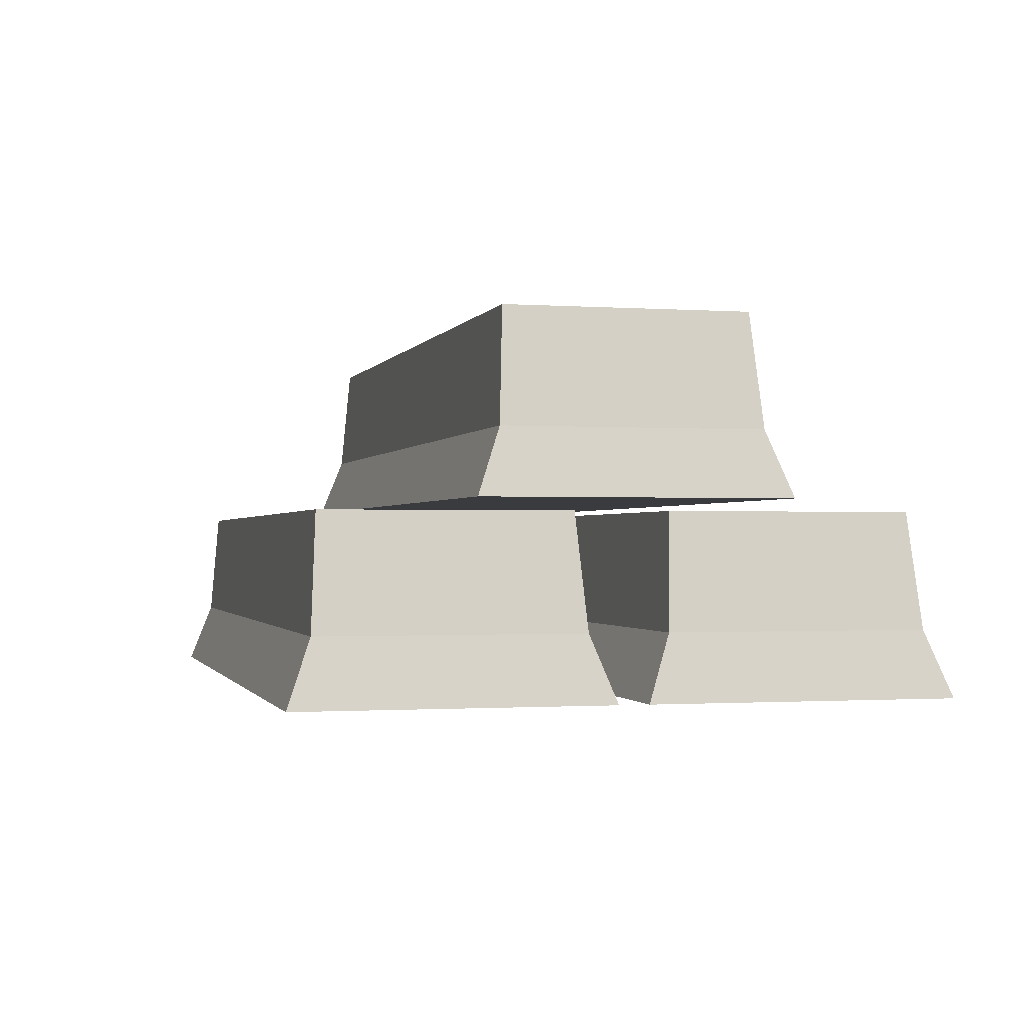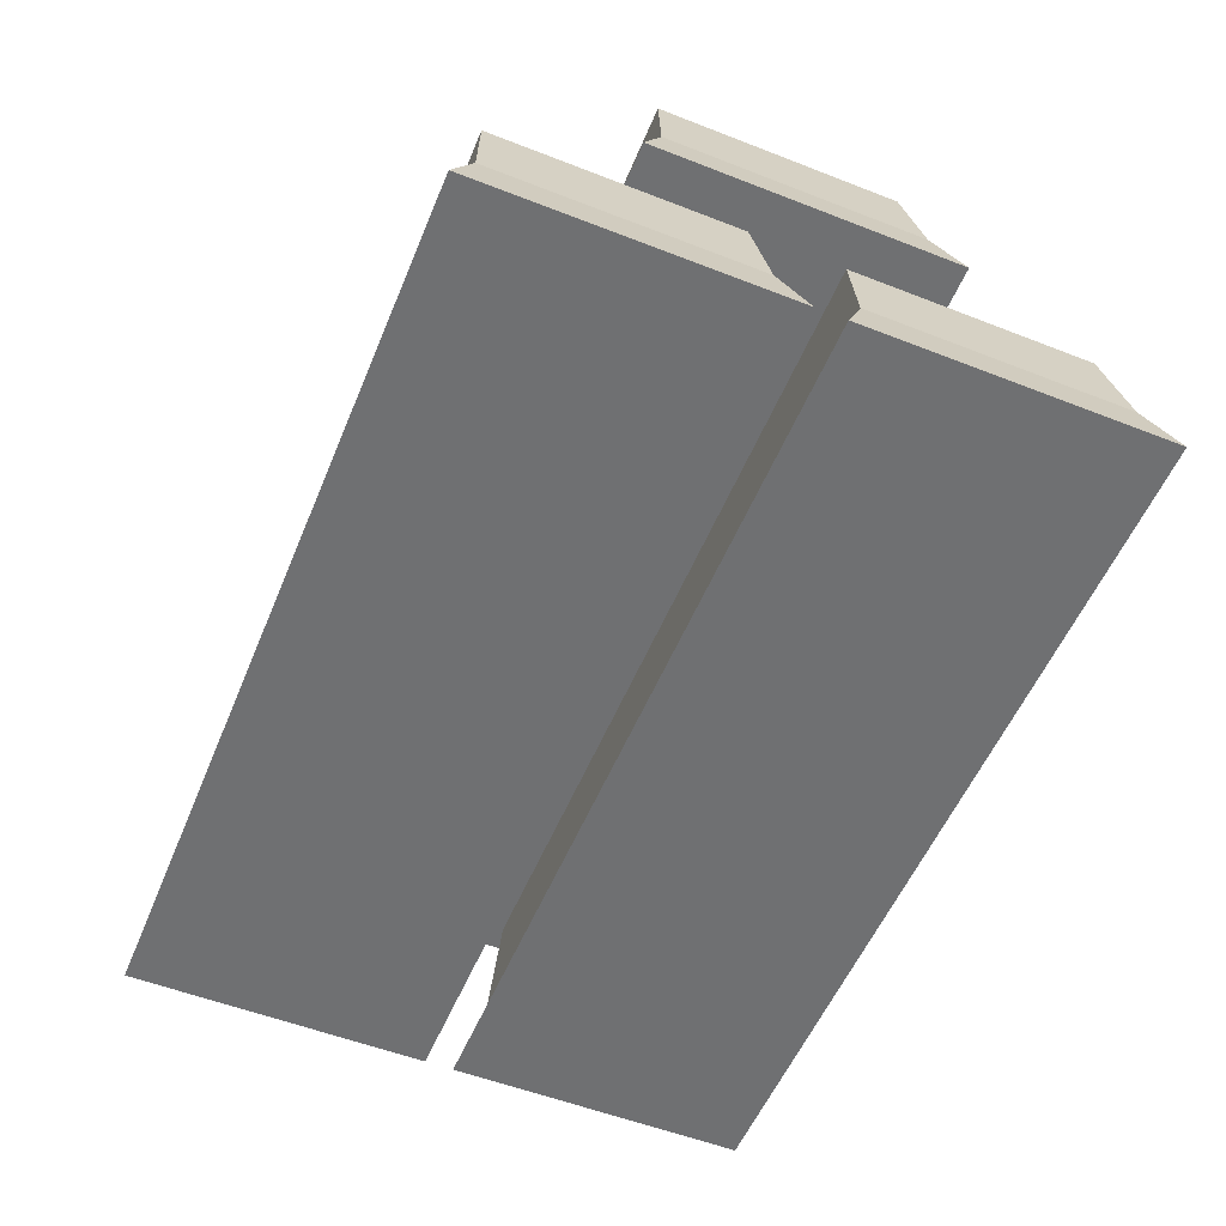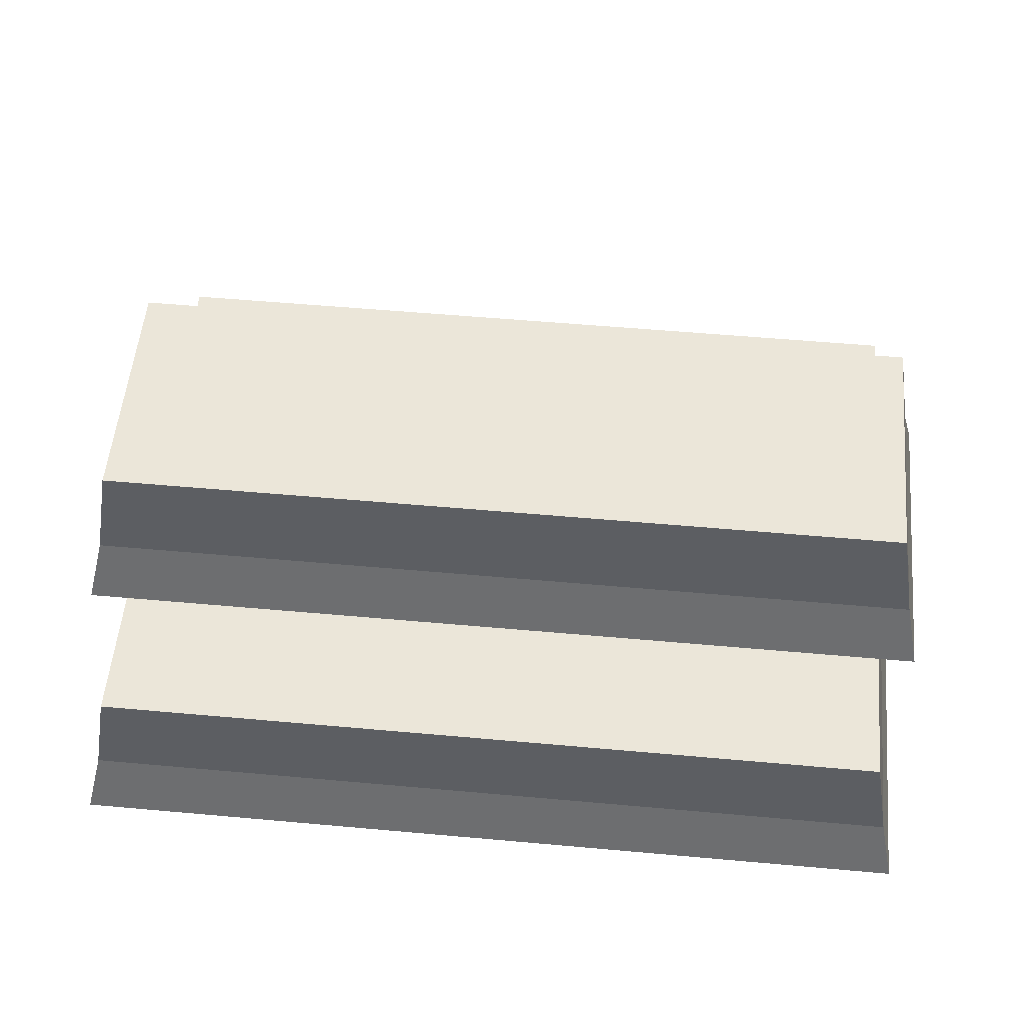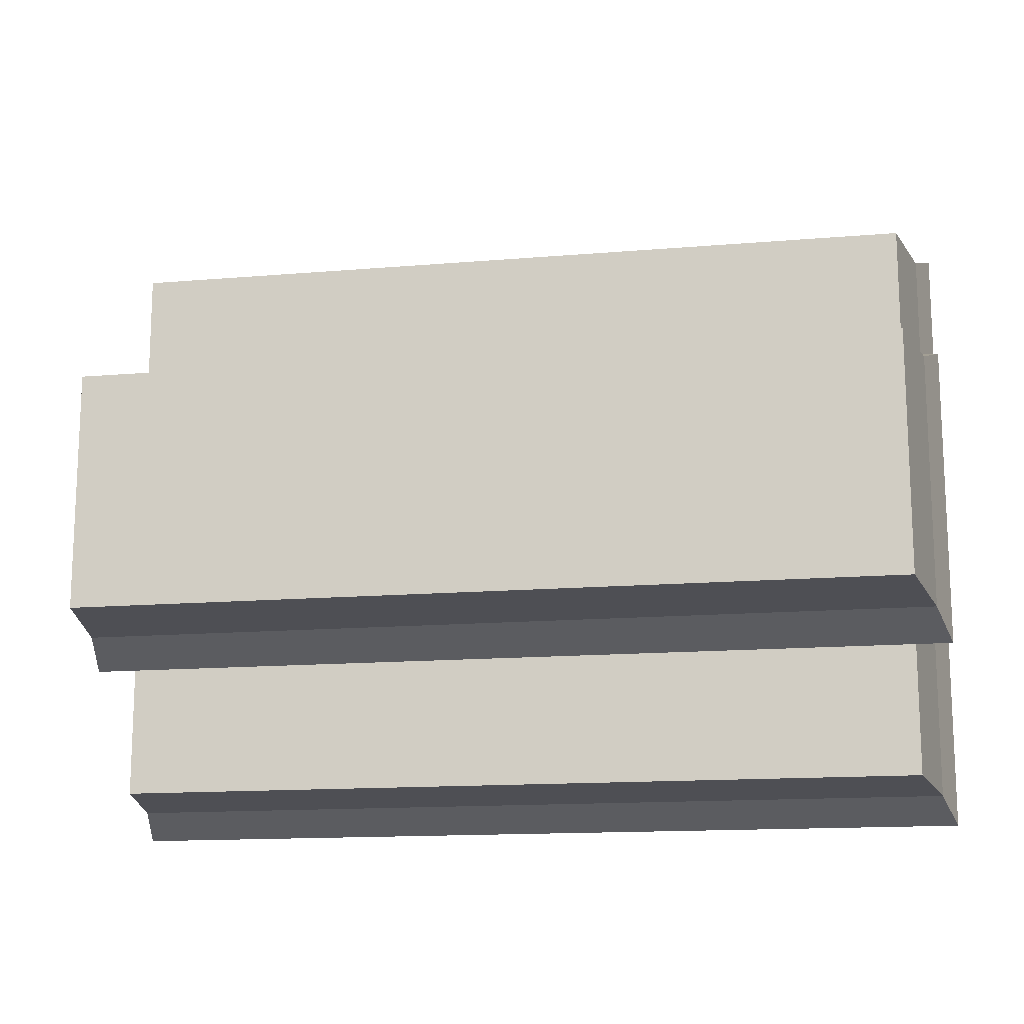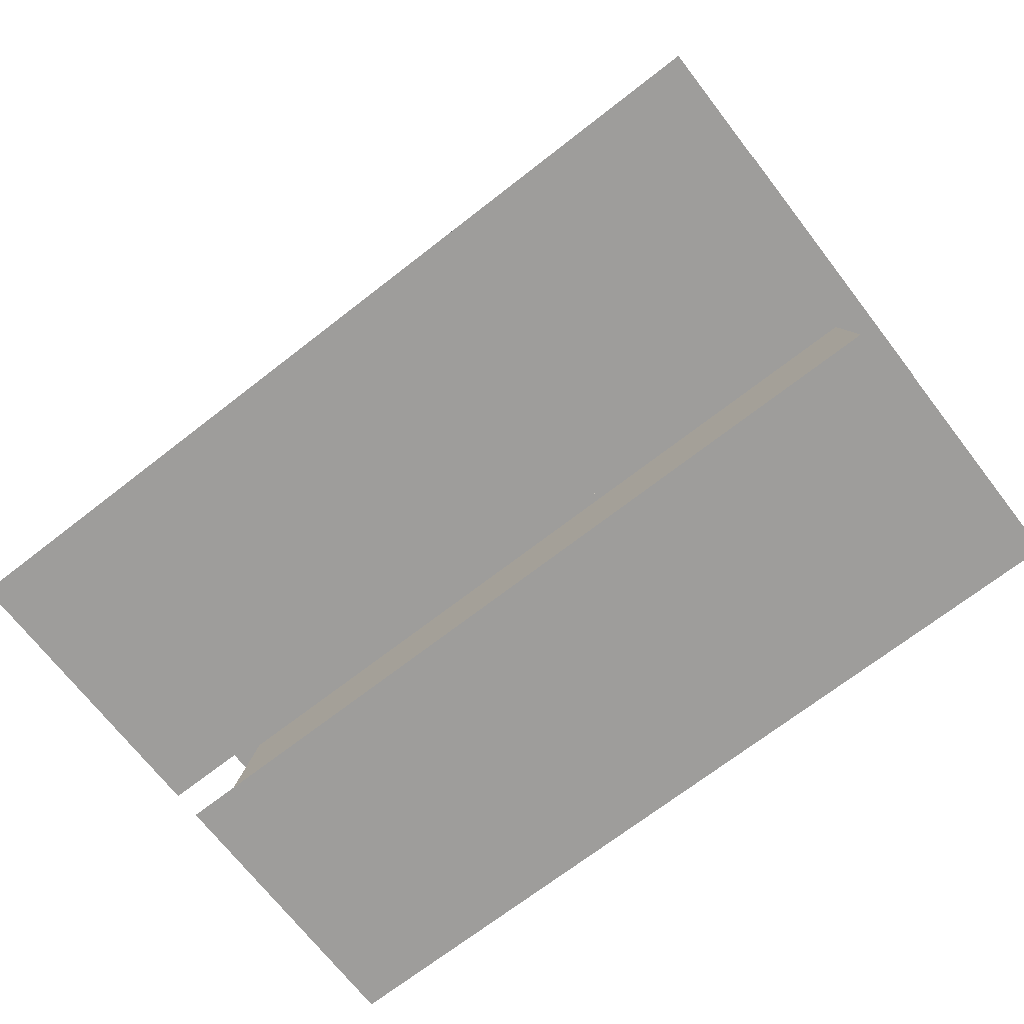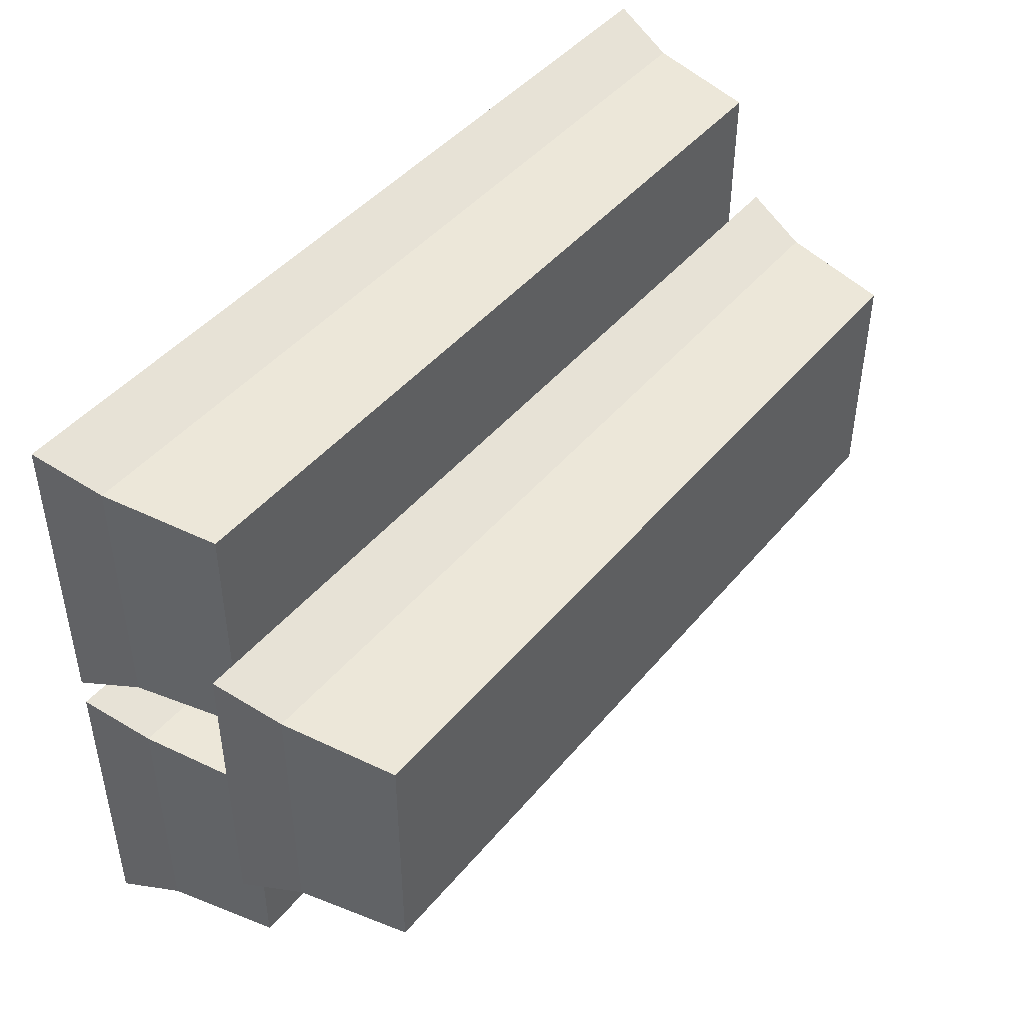
<metadata>
{"format":"obj","ext":"obj","renderer":"f3d","projection":"perspective","resolution":1024,"background":"white","views":[{"elev":-1.0,"azim":75.6,"up":"+Y"},{"elev":-54.9,"azim":-112.4,"up":"+Y"},{"elev":55.5,"azim":-174.6,"up":"+Y"},{"elev":-14.6,"azim":-169.6,"up":"+Z"},{"elev":-70.7,"azim":-142.2,"up":"+Y"},{"elev":45.0,"azim":127.0,"up":"+Z"}]}
</metadata>
<code>
o Bronze_Ingots_Cube.081
v -6.315 1.424 0.2353
v -6.259 1.699 0.1867
v -6.315 1.424 -0.2353
v -6.259 1.699 -0.1867
v -4.926 1.424 0.2353
v -4.982 1.699 0.1867
v -4.926 1.424 -0.2353
v -4.982 1.699 -0.1867
v -4.982 1.992 0.06299
v -4.926 1.717 0.0143
v -4.982 1.992 0.4363
v -4.926 1.717 0.485
v -6.259 1.992 0.06299
v -6.315 1.717 0.0143
v -6.259 1.992 0.4363
v -6.315 1.717 0.485
v -6.291 1.524 0.1981
v -6.291 1.524 -0.1981
v -4.95 1.524 -0.1981
v -4.95 1.524 0.1981
v -6.315 1.424 0.7513
v -6.259 1.699 0.7026
v -6.315 1.424 0.2806
v -6.259 1.699 0.3293
v -4.926 1.424 0.7513
v -4.982 1.699 0.7026
v -4.926 1.424 0.2806
v -4.982 1.699 0.3293
v -6.291 1.524 0.714
v -6.291 1.524 0.3178
v -4.95 1.524 0.3178
v -4.95 1.524 0.714
v -6.291 1.817 0.4478
v -6.291 1.817 0.05154
v -4.95 1.817 0.05154
v -4.95 1.817 0.4478
f 17 2 4 18
f 18 4 8 19
f 19 8 6 20
f 20 6 2 17
f 3 7 5 1
f 8 4 2 6
f 33 15 13 34
f 34 13 9 35
f 35 9 11 36
f 36 11 15 33
f 35 36 12 10
f 33 34 14 16
f 9 13 15 11
f 5 20 17 1
f 7 19 20 5
f 3 18 19 7
f 1 17 18 3
f 29 22 24 30
f 30 24 28 31
f 31 28 26 32
f 32 26 22 29
f 23 27 25 21
f 28 24 22 26
f 25 32 29 21
f 27 31 32 25
f 23 30 31 27
f 21 29 30 23
f 12 36 33 16
f 14 34 35 10
f 14 10 12 16

</code>
